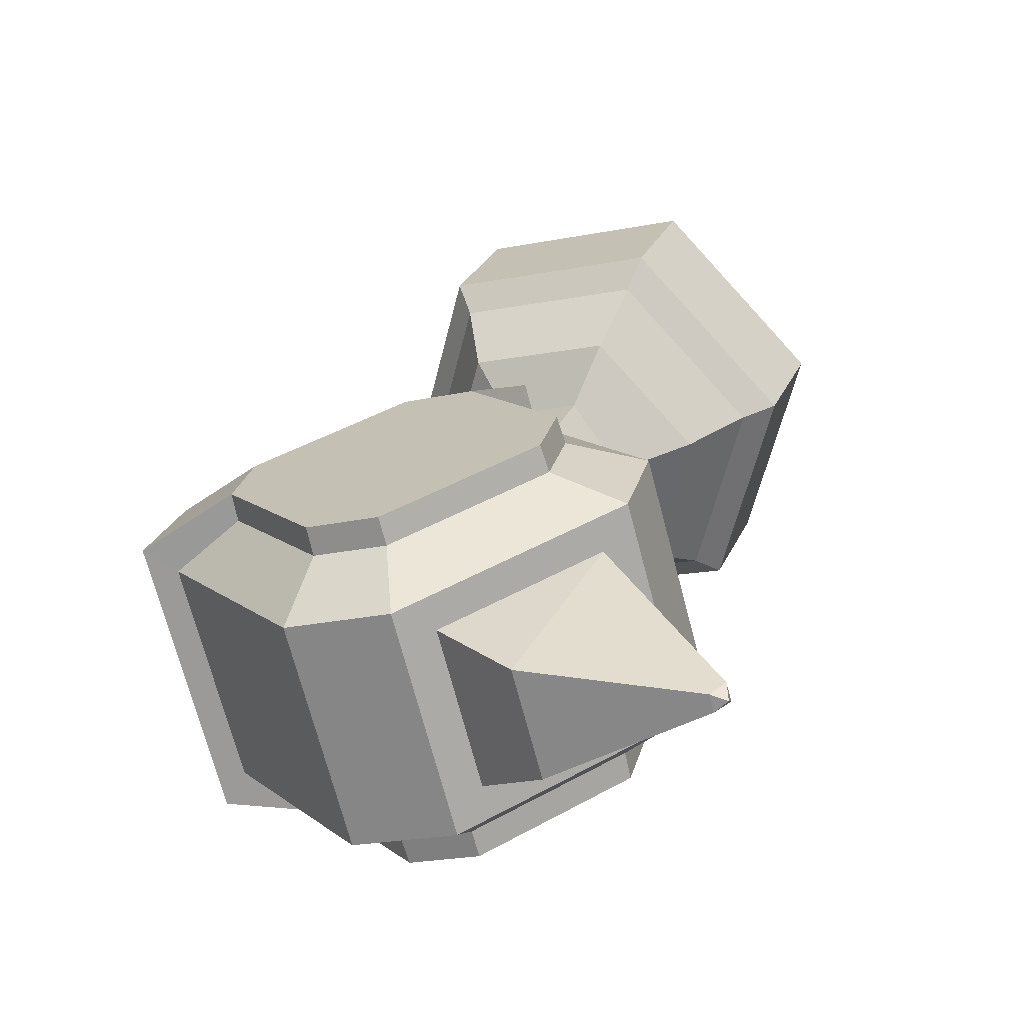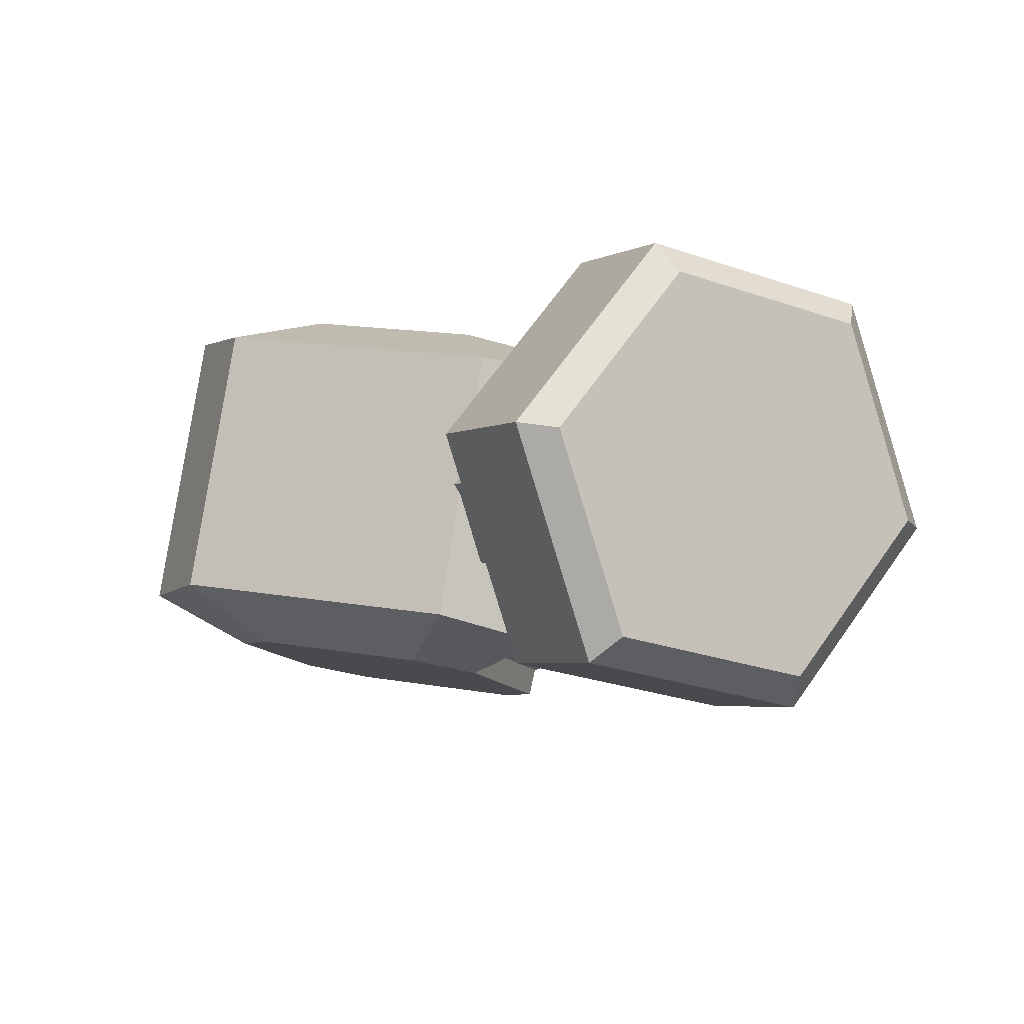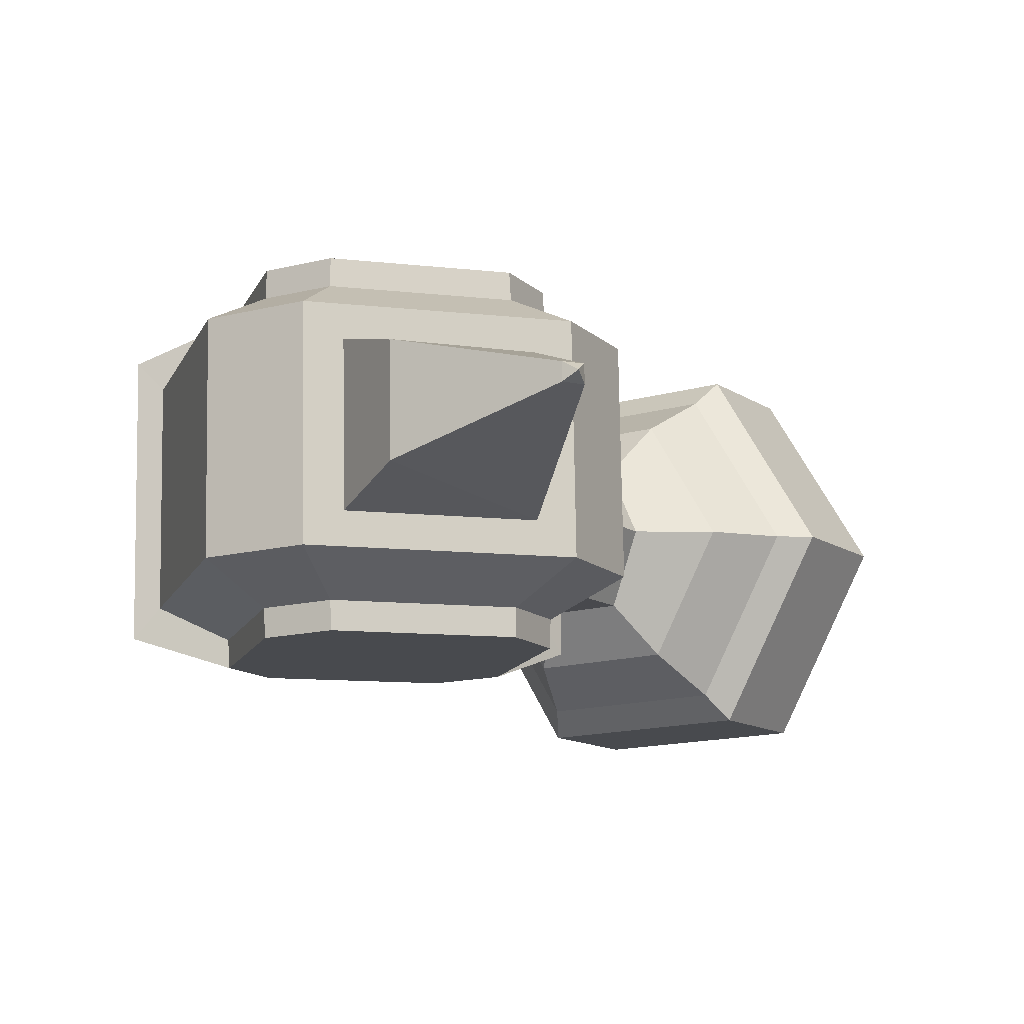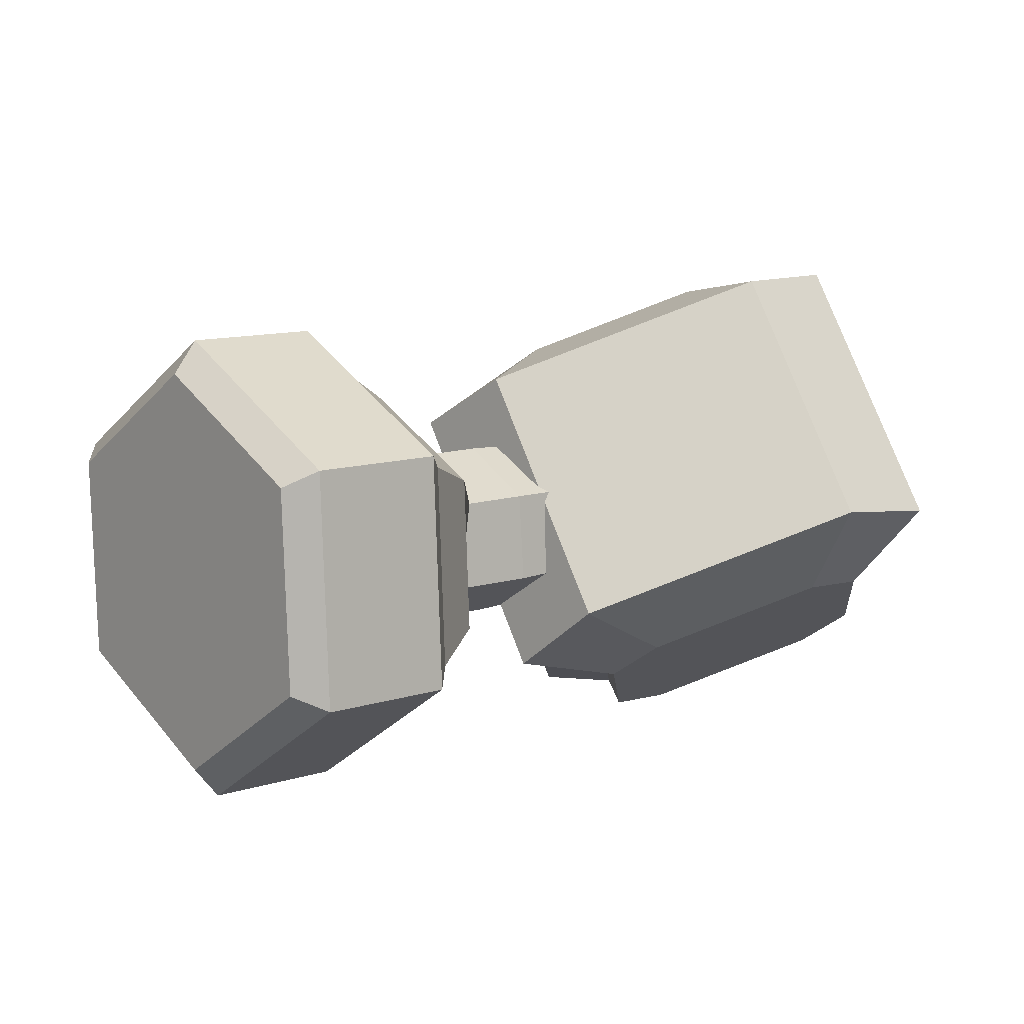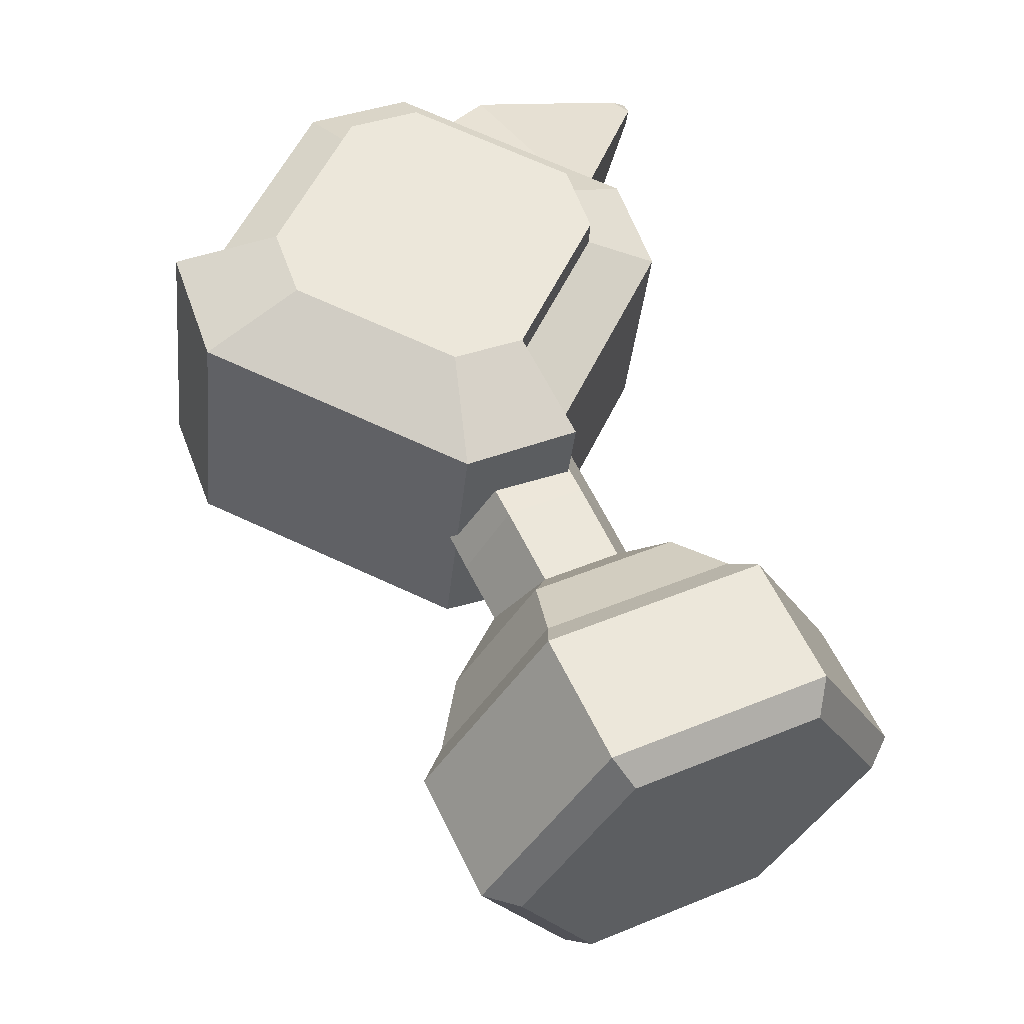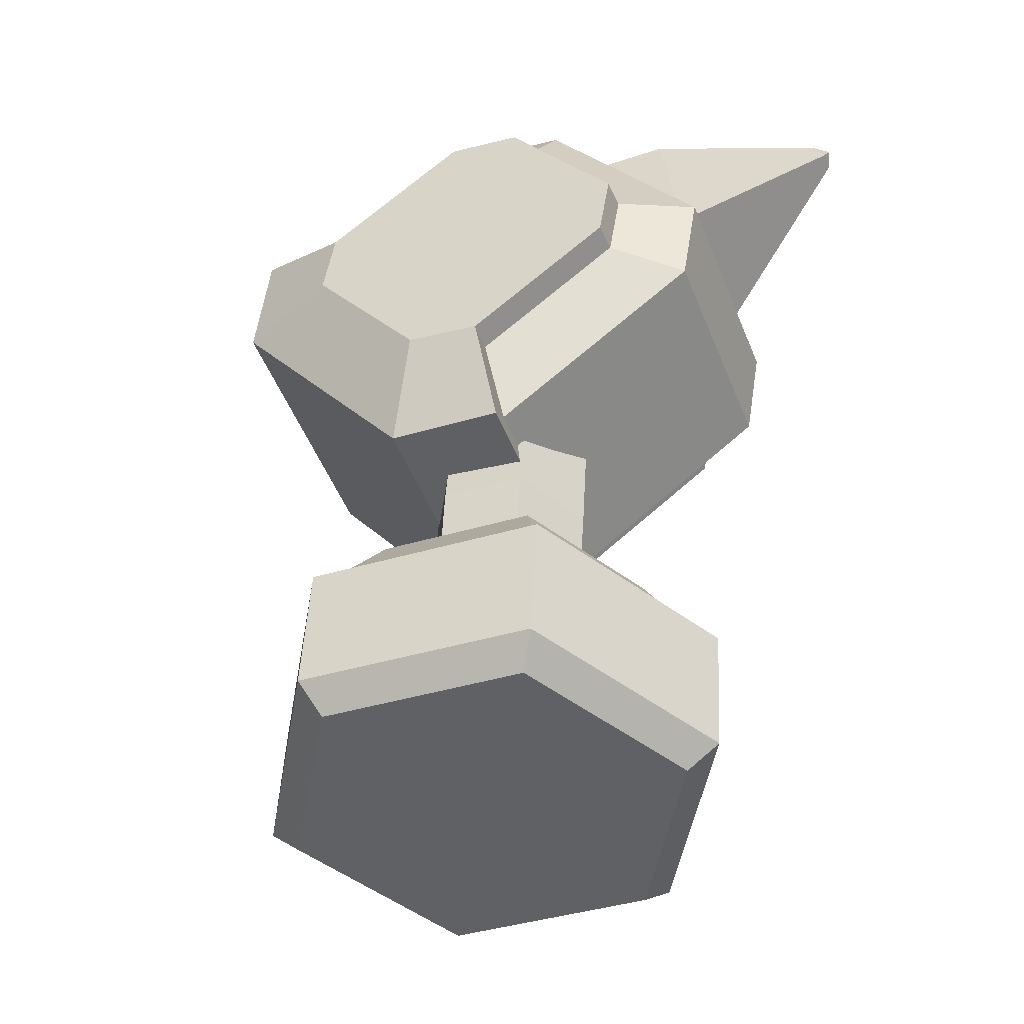
<metadata>
{"format":"obj","ext":"obj","renderer":"f3d","projection":"perspective","resolution":1024,"background":"white","views":[{"elev":65.5,"azim":-10.6,"up":"+Y"},{"elev":-51.9,"azim":-3.2,"up":"+Z"},{"elev":33.9,"azim":8.3,"up":"+Y"},{"elev":-59.1,"azim":-141.5,"up":"+Y"},{"elev":12.2,"azim":2.3,"up":"+Z"},{"elev":2.7,"azim":40.5,"up":"+Z"}]}
</metadata>
<code>
g default
v 5.817 -0.3803 -4.131
v 5.295 -0.3494 -3.366
v 3.753 -1.057 -3.778
v 3.801 -1.305 -4.669
v 3.167 -2.444 -2.897
v 3.034 -3.12 -3.517
v 4.121 -3.124 -1.604
v 4.283 -4.009 -1.826
v 5.663 -2.417 -1.192
v 6.298 -3.084 -1.288
v 6.249 -1.03 -2.073
v 7.066 -1.27 -2.44
v 4.833 -0.6867 -2.735
v 3.991 -1.073 -2.96
v 3.584 -1.745 -2.302
v 4.206 -2.281 -1.69
v 5.048 -1.895 -1.465
v 5.268 -0.9726 -1.853
v 4.388 -0.0808 -2.092
v 3.538 -0.4706 -2.319
v 3.222 -1.274 -1.793
v 3.755 -1.688 -1.04
v 4.605 -1.298 -0.8128
v 4.921 -0.4945 -1.339
v 3.744 0.7526 -1.112
v 3.42 -0.01222 -0.6262
v 2.894 0.3627 -1.339
v 2.571 -0.402 -0.853
v 3.097 -0.777 -0.1405
v 3.947 -0.3872 0.08636
v 4.27 0.3776 -0.3993
v 6.797 -1.69 -5.545
v 6.783 -1.224 -5.532
v 4.448 -2.295 -6.155
v 4.779 -2.616 -6.084
v 3.559 -4.397 -4.821
v 4.011 -4.432 -4.931
v 5.006 -5.428 -2.863
v 5.261 -5.322 -3.239
v 7.341 -4.356 -2.239
v 7.279 -4.397 -2.7
v 8.229 -2.255 -3.574
v 8.047 -2.581 -3.853
v 6.076 -0.2776 -4.512
v 3.741 -1.349 -5.135
v 2.853 -3.451 -3.801
v 4.299 -4.481 -1.843
v 6.634 -3.41 -1.219
v 7.522 -1.308 -2.554
v 6.029 -3.506 -4.392
v 3.436 1.34 -1.809
v 3.986 0.5734 -2.027
v 5.13 2.652 -0.2432
v 4.229 2.78 -0.5746
v 4.171 3.003 -0.8134
v 3.386 1.577 -2.037
v 4.149 -0.3445 -1.062
v 5.294 1.734 0.7218
v 4.134 0.6397 -2.475
v 4.34 -0.5174 -1.258
v 2.896 0.09461 -2.668
v 3.092 -1.006 -1.511
v 2.604 1.268 -2.198
v 1.524 -0.6558 -0.9131
v 1.328 0.4444 -2.07
v 3.863 3.555 -0.2361
v 3.918 3.337 0.007883
v 2.279 2.624 -0.853
v 2.909 3.768 0.1281
v 2.955 3.551 0.3754
v 1.65 1.481 -1.834
v 0.3872 2.246 -0.8926
v 0.4105 2.016 -0.6546
v -0.3845 1.549 -0.3586
v -0.7452 1.728 -0.6126
v -0.5391 0.5713 0.6037
v -0.221 0.6307 0.6064
v -0.2393 0.7942 -1.471
v -0.04336 -0.306 -0.3148
v 0.6952 1.694 -1.47
v 1.172 3.672 0.3311
v 1.954 3.981 0.4924
v 3.9 -1.309 0.996
v 3.869 -1.091 0.7469
v 4.313 -1.262 -0.09666
v 4.546 -1.674 -0.04192
v 3.288 -2.106 -0.3548
v 3.118 -1.617 0.8347
v 1.72 -1.756 0.2435
v 4.685 0.1177 2.22
v 2.793 -0.2608 2.18
v 3.423 0.8827 3.161
v 4.377 0.6697 2.797
v 2.163 -1.404 1.199
v 1.636 1.023 3.136
v 1.686 0.7868 3.364
v 0.9009 -0.6394 2.14
v 0.8435 -0.416 1.902
v -0.3331 -0.5858 1.82
v -0.05758 -0.2872 1.571
v 0.1526 -1.406 0.8418
v 1.209 -1.191 1.563
v 2.468 1.096 3.525
v 2.425 1.335 3.299
v 3.388 1.12 2.932
v 1.203 3.455 0.5802
v 0.76 3.627 1.425
v 1.992 3.766 0.7429
v 4.662 0.3479 1.982
v 5.457 0.8162 1.687
v 4.351 0.9049 2.564
v 1.087 1.791 3.355
v 0.9234 2.709 2.39
v 1.9 4.077 1.66
v 4.845 2.539 1.563
v 4.681 3.457 0.5982
v 3.291 3.767 1.129
v 2.063 3.159 2.625
v 2.227 2.241 3.59
v 3.617 1.931 3.059
v 5.008 1.621 2.528
v 2.353 3.719 1.786
v 2.469 3.069 2.47
v 2.585 2.419 3.154
v 3.016 4.21 2.559
v 4.323 3.279 1.034
v 3.174 3.322 3.494
v 4.555 1.979 2.402
v 3.095 3.766 3.027
v 5.155 4.316 3.353
v 5.098 4.527 3.416
v 5.141 4.391 3.273
v 5.127 4.467 3.194
v 4.439 2.629 1.718
v 4.94 4.403 3.467
v 4.927 4.475 3.391
v 4.914 4.547 3.315
g LArm
f 1 4 2
f 2 4 3
f 4 6 3
f 3 6 5
f 6 8 5
f 5 8 7
f 8 10 7
f 7 10 9
f 10 12 9
f 9 12 11
f 12 1 11
f 11 1 2
f 2 3 13
f 13 3 14
f 3 5 14
f 14 5 15
f 7 16 5
f 5 16 15
f 7 9 16
f 16 9 17
f 9 11 17
f 17 11 18
f 2 13 11
f 11 13 18
f 13 14 19
f 19 14 20
f 14 15 20
f 20 15 21
f 16 22 15
f 15 22 21
f 16 17 22
f 22 17 23
f 17 18 23
f 23 18 24
f 13 19 18
f 18 19 24
f 25 27 26
f 27 28 26
f 28 29 26
f 29 30 26
f 30 31 26
f 31 25 26
f 19 20 25
f 25 20 27
f 20 21 27
f 27 21 28
f 22 29 21
f 21 29 28
f 22 23 29
f 29 23 30
f 23 24 30
f 30 24 31
f 19 25 24
f 24 25 31
f 32 35 33
f 33 35 34
f 35 37 34
f 34 37 36
f 37 39 36
f 36 39 38
f 39 41 38
f 38 41 40
f 41 43 40
f 40 43 42
f 43 32 42
f 42 32 33
f 33 34 44
f 44 34 45
f 34 36 45
f 45 36 46
f 36 38 46
f 46 38 47
f 38 40 47
f 47 40 48
f 40 42 48
f 48 42 49
f 42 33 49
f 49 33 44
f 44 45 1
f 1 45 4
f 45 46 4
f 4 46 6
f 46 47 6
f 6 47 8
f 47 48 8
f 8 48 10
f 48 49 10
f 10 49 12
f 49 44 12
f 12 44 1
f 35 32 50
f 37 35 50
f 39 37 50
f 41 39 50
f 43 41 50
f 32 43 50
f 51 54 52
f 52 54 53
f 54 51 55
f 55 51 56
f 57 52 58
f 58 52 53
f 51 52 56
f 56 52 59
f 59 52 60
f 60 52 57
f 59 60 61
f 61 60 62
f 61 63 59
f 59 63 56
f 64 65 62
f 62 65 61
f 66 67 55
f 55 67 54
f 55 56 68
f 56 63 68
f 68 69 66
f 66 55 68
f 69 70 66
f 66 70 67
f 71 68 63
f 71 63 65
f 65 63 61
f 75 74 72
f 72 74 73
f 77 74 76
f 76 74 75
f 79 76 78
f 78 76 75
f 78 75 80
f 80 75 72
f 64 79 65
f 65 79 78
f 81 68 72
f 72 68 80
f 68 82 69
f 82 68 81
f 71 80 68
f 78 80 65
f 65 80 71
f 86 85 83
f 83 85 84
f 57 85 60
f 60 85 86
f 62 60 87
f 87 60 86
f 87 86 88
f 88 86 83
f 64 62 89
f 89 62 87
f 90 91 83
f 83 91 88
f 91 93 92
f 93 91 90
f 94 88 91
f 87 88 89
f 89 88 94
f 95 98 96
f 96 98 97
f 98 100 97
f 97 100 99
f 99 100 76
f 76 100 77
f 99 76 101
f 101 76 79
f 101 102 99
f 99 102 97
f 64 89 79
f 79 89 101
f 103 104 96
f 96 104 95
f 96 97 91
f 97 102 91
f 91 92 103
f 103 96 91
f 92 105 103
f 103 105 104
f 94 91 102
f 94 102 89
f 89 102 101
f 73 74 106
f 106 74 107
f 73 106 72
f 72 106 81
f 108 82 106
f 106 82 81
f 69 82 70
f 70 82 108
f 84 85 109
f 109 85 110
f 84 109 83
f 83 109 90
f 85 57 110
f 110 57 58
f 111 93 109
f 109 93 90
f 92 93 105
f 105 93 111
f 98 95 100
f 100 95 112
f 113 77 112
f 112 77 100
f 107 74 113
f 113 74 77
f 114 108 107
f 107 108 106
f 53 116 58
f 58 116 115
f 54 67 53
f 53 67 116
f 70 117 67
f 67 117 116
f 114 107 118
f 118 107 113
f 70 108 117
f 117 108 114
f 105 120 104
f 104 120 119
f 95 104 112
f 112 104 119
f 115 121 58
f 58 121 110
f 105 111 120
f 120 111 121
f 121 111 110
f 110 111 109
f 118 113 119
f 119 113 112
f 123 122 118
f 118 122 114
f 123 118 124
f 124 118 119
f 125 126 122
f 128 127 124
f 129 123 127
f 127 123 124
f 129 125 123
f 123 125 122
f 130 132 131
f 132 133 131
f 134 128 115
f 115 128 121
f 134 115 126
f 126 115 116
f 135 130 131
f 136 135 131
f 137 136 131
f 133 137 131
f 116 117 126
f 126 117 122
f 117 114 122
f 119 120 124
f 124 120 128
f 120 121 128
f 132 134 133
f 133 134 126
f 133 126 137
f 137 126 125
f 136 137 129
f 129 137 125
f 136 129 135
f 135 129 127
f 130 135 128
f 135 127 128
f 132 130 134
f 130 128 134

</code>
